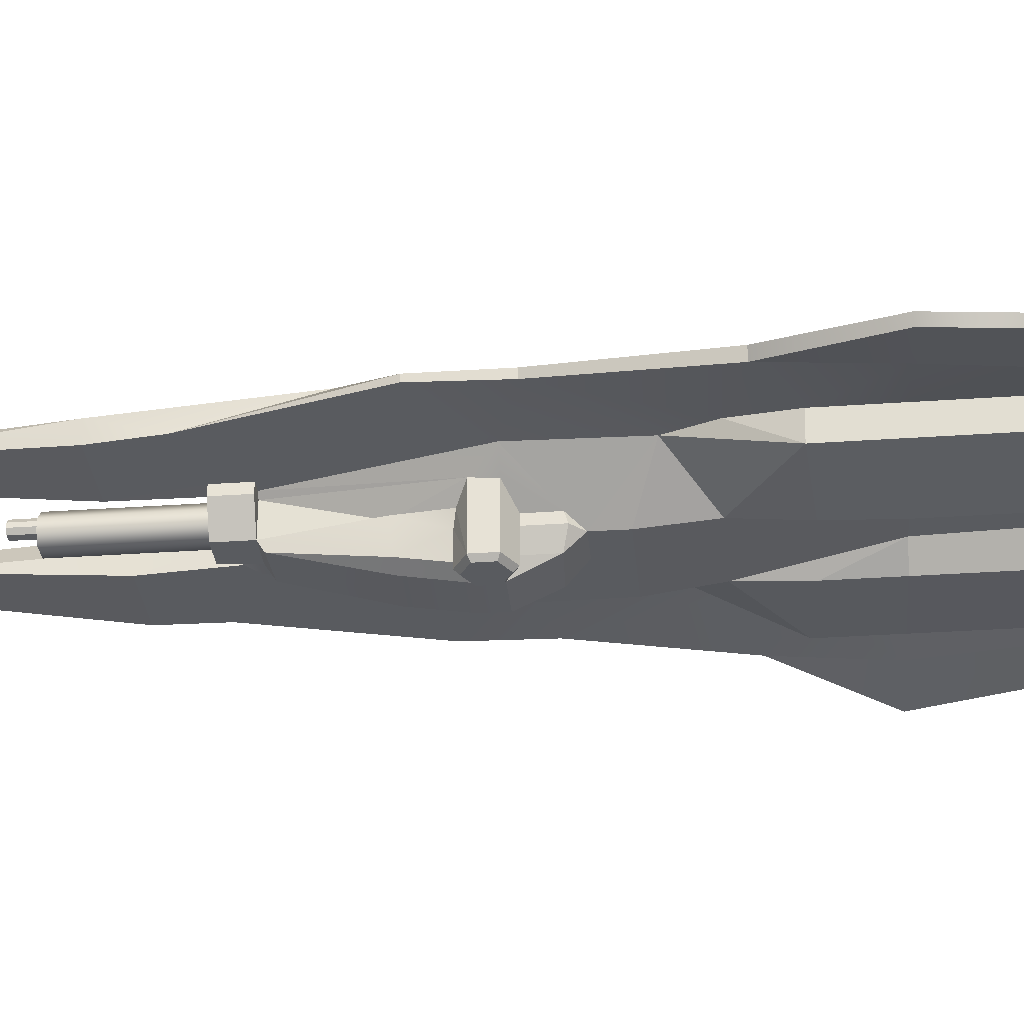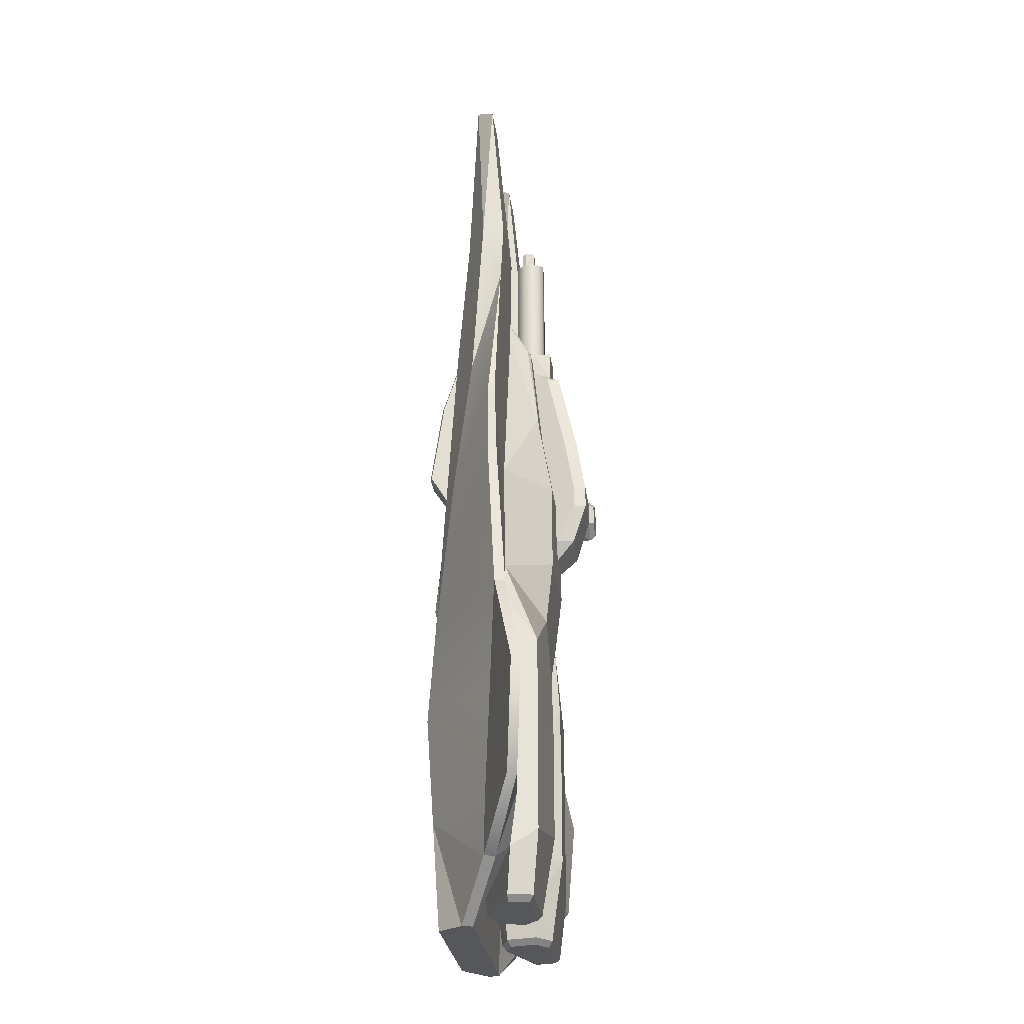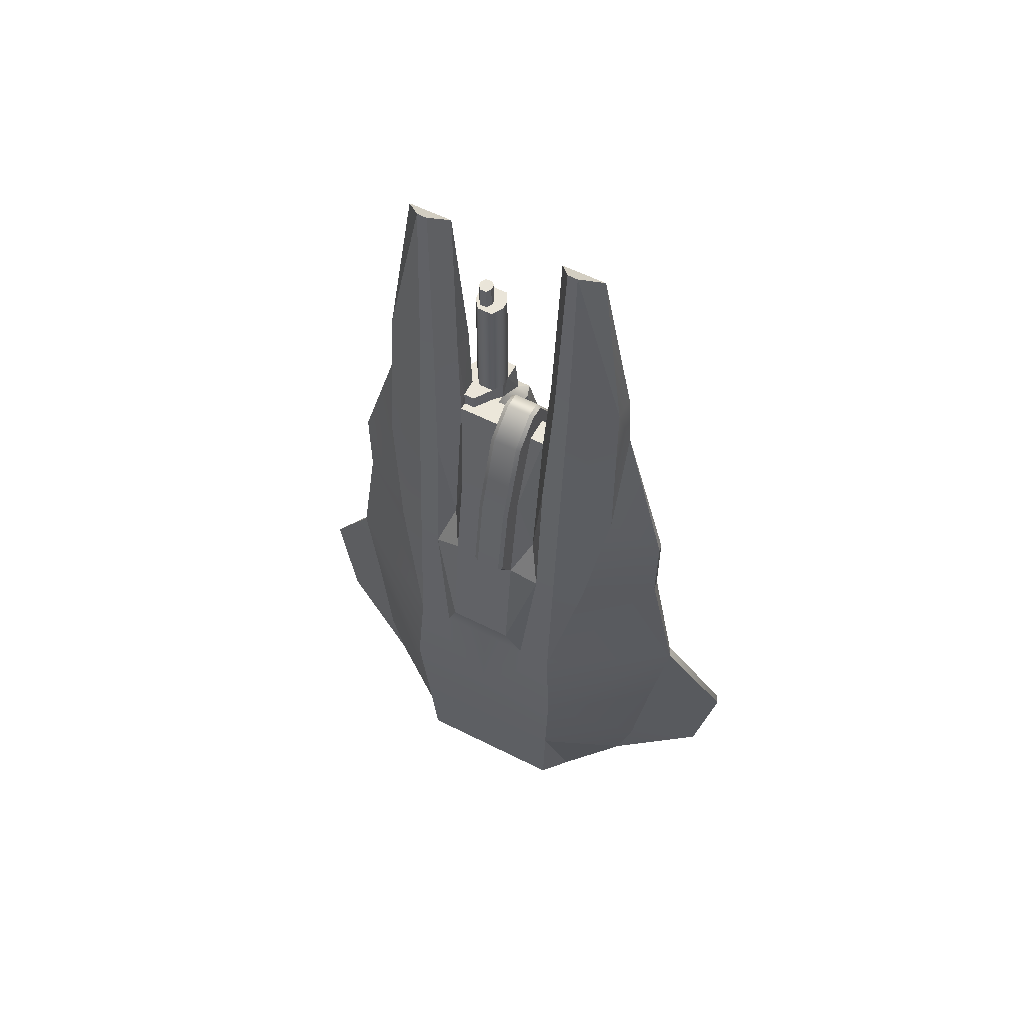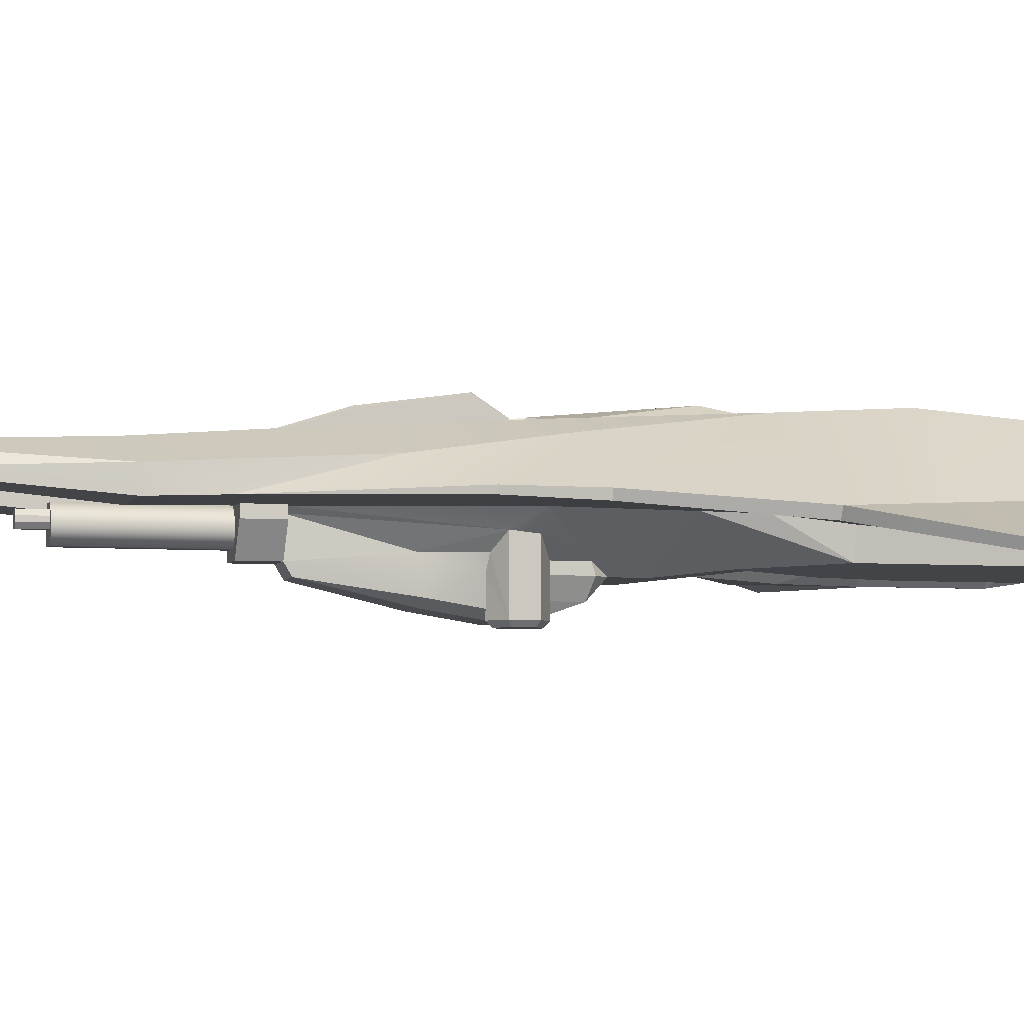
<metadata>
{"format":"obj","ext":"obj","renderer":"f3d","projection":"perspective","resolution":1024,"background":"white","views":[{"elev":-32.4,"azim":95.6,"up":"+Y"},{"elev":-27.1,"azim":-82.9,"up":"+Z"},{"elev":58.2,"azim":-152.4,"up":"+Z"},{"elev":-4.8,"azim":74.5,"up":"+Y"}]}
</metadata>
<code>
g default
v -0.007403 0.006138 -0.03448
v -0.01407 0.000658 -0.03956
v -0.01543 0.000387 -0.03481
v -0.02182 -0.002306 -0.03499
v -0.02367 -0.002849 -0.02553
v -0.01827 -0.000698 -0.01591
v -0.01674 -0.000156 -0.0254
v -0.007903 0.006745 -0.02495
v 0.004235 0.001282 0.0177
v 0.004227 0.001988 0.01774
v 0.003276 0.001282 0.0177
v 0 0.001988 0.01774
v 0.002191 -0.000335 0.01759
v 0.001592 -0.000335 0.01759
v 0 -0.000347 0.0176
v 0.005286 -0.004434 0.003205
v 0.004815 -0.006623 0.00303
v 0.005286 -0.007392 0.003205
v 0.003509 -0.007392 0.002149
v 0.00519 -0.003088 0.007433
v 0.004571 -0.003069 0.00747
v 0.00424 -0.000782 0.01601
v 0.007065 -0.001943 3.9e-05
v 0.008874 -0.000348 3.9e-05
v 0.007065 -0.001728 0.002149
v 0.004672 -0.000347 0.01601
v 0.005669 -0.003081 0.003012
v 0.00419 -0.004442 -0.008042
v 0.004208 -0.004438 -0.005196
v 0.005285 -0.003495 -0.003807
v 0.005286 -0.003504 -0.001017
v 0.000965 -0.000862 0.01555
v 0.00019 -0.003098 0.00782
v 0 0.00553 -0.04401
v 0 0.002284 -0.04415
v -0.006973 0.00553 -0.04401
v -0.008919 0.00323 -0.04415
v -0.008669 0.002284 -0.04415
v -0.006366 0.002687 0.04415
v -0.005089 0.000965 0.04275
v -0.005935 0.003487 0.02634
v 0.005286 -0.004434 -0.001017
v 0.005286 -0.007392 -0.001017
v 0.004376 -0.006058 -0.000597
v 0.003509 -0.007392 3.9e-05
v -2.6e-05 -0.003668 0.004514
v -0.002945 -0.003091 0.007846
v -0.004227 -0.003091 0.007846
v -0.004227 -0.004443 3.9e-05
v -0.000163 -0.004443 3.9e-05
v 0.003882 -0.007841 0.001927
v 0.003882 -0.007841 0.00026
v 0.005286 -0.007841 0.002762
v 0.007065 -0.007392 0.002149
v 0.006691 -0.007841 0.001927
v 0.007065 -0.007392 3.9e-05
v 0.006691 -0.007841 0.00026
v 0.005286 -0.007841 -0.000574
v 0.004227 0.003726 0.002545
v 0.005504 0.004488 0.0135
v -0.004657 -0.000534 0.0261
v -0.01174 -0.000347 0.0205
v -0.004227 -0.000347 0.0176
v -0.000372 -3e-06 0.02048
v -0.000372 -0.002208 0.01681
v 0 5.1e-05 0.02018
v 0 -0.001986 0.0168
v -0.002573 -3e-06 0.02048
v -0.002945 5.1e-05 0.02018
v -0.002573 -0.002208 0.01681
v -0.002945 -0.001986 0.0168
v -0.000372 0.001508 0.02062
v 0 0.001457 0.02039
v -0.000372 0.004175 0.01849
v 0 0.004019 0.01834
v -0.002573 0.001508 0.02062
v -0.002945 0.001457 0.02039
v -0.002573 0.004175 0.01849
v -0.002945 0.004019 0.01834
v -0.000372 0.006711 0.01061
v 0 0.006514 0.01064
v -0.000372 0.007841 0.002657
v 0 0.007656 0.002702
v -0.002573 0.007841 0.002657
v -0.002945 0.007656 0.002702
v -0.002573 0.006711 0.01061
v -0.002945 0.006514 0.01064
v -0.004739 0.00172 -0.04037
v -0.01222 -0.001357 -0.03823
v -0.01368 -0.000312 -0.03956
v 0.01222 -0.001357 -0.03823
v 0.01141 -0.001016 -0.04221
v 0.004739 0.00172 -0.04037
v 0.005124 0.001555 -0.04221
v -0.01191 -0.003771 -0.03667
v -0.01098 -0.003207 -0.04221
v -0.01141 -0.001016 -0.04221
v 0.008669 0.002284 -0.04415
v 0.01368 -0.000312 -0.03956
v 0.01191 -0.003771 -0.01912
v 0.01191 -0.003771 -0.02553
v 0.01222 -0.001357 -0.01923
v 0.01222 -0.001357 -0.02553
v 0.003704 -0.004181 -0.01969
v 0.003503 -0.004297 -0.02553
v -0.01191 -0.003771 -0.01912
v -0.01191 -0.003771 -0.02553
v -0.003704 -0.004181 -0.01969
v -0.003503 -0.004297 -0.02553
v -0.01222 -0.001357 -0.01923
v -0.01222 -0.001357 -0.02553
v 0.01053 -0.00064 -0.01408
v 0.01584 -0.000549 -0.001911
v 0.008673 -0.000416 -0.01006
v -0.01779 -0.001609 -0.01591
v -0.0179 -0.002464 -0.02553
v 0.01779 -0.001609 -0.01591
v 0.0179 -0.002464 -0.02553
v -0.01053 -0.00064 -0.01408
v -0.008673 -0.000416 -0.01006
v -0.01584 -0.000549 -0.001911
v -0.008874 -0.000348 3.9e-05
v 0.008919 0.00323 -0.04415
v 0.007403 0.006138 -0.03448
v 0.01407 0.000658 -0.03956
v 0.01543 0.000387 -0.03481
v 0.01191 -0.003771 -0.03667
v -0.003503 -0.004297 -0.03499
v -0.004188 -0.003211 -0.04221
v -0.005124 0.001555 -0.04221
v -0.003282 0.000848 -0.04221
v -0.002996 0.000974 -0.04037
v -0.002238 -0.001982 -0.0386
v -0.001725 -0.002105 -0.03499
v -0.002751 -0.00186 -0.04221
v -0.001577 -0.002459 -0.02561
v 0.003503 -0.004297 -0.03499
v 0.004188 -0.003211 -0.04221
v 0.01098 -0.003207 -0.04221
v 0.003282 0.000848 -0.04221
v 0.002996 0.000974 -0.04037
v 0.001725 -0.002105 -0.03499
v 0.002238 -0.001982 -0.0386
v 0 -0.002105 -0.03499
v 0 -0.002459 -0.02561
v 0.001577 -0.002459 -0.02561
v -0.02137 -0.00308 -0.03499
v -0.02318 -0.003622 -0.02553
v 0.02137 -0.00308 -0.03499
v 0.02182 -0.002306 -0.03499
v 0.02318 -0.003622 -0.02553
v 0.02367 -0.002849 -0.02553
v -0.0165 -0.002464 -0.03499
v -0.01009 0.004253 -0.001632
v -0.01172 0.002432 0.01
v -0.01599 0.00024 0.005318
v -0.007362 0.005403 -0.001563
v -0.007362 0.004488 0.0135
v -0.004657 0.001502 0.02622
v -0.007316 0.003487 0.02634
v -0.01129 0.001502 0.02622
v -0.007269 0.002687 0.04415
v -0.005505 0.004488 0.0135
v -0.004227 0.001988 0.01774
v -0.005505 0.005403 -0.001563
v -0.004227 0.003726 0.002545
v -0.002945 0.004523 0.009866
v -0.002945 0.005904 -0.000187
v -0.01129 -0.000534 0.0261
v 0.007362 0.006202 -0.01549
v 0.01827 -0.000698 -0.01591
v 0.007903 0.006745 -0.02495
v 0.01009 0.004253 -0.001632
v 0.01172 0.002432 0.01
v 0.01599 0.00024 0.005318
v 0.007362 0.005403 -0.001563
v 0.007362 0.004488 0.0135
v 0.006366 0.002687 0.04415
v 0.005935 0.003487 0.02634
v 0.005089 0.000965 0.04275
v 0.004657 0.001502 0.02622
v 0.007316 0.003487 0.02634
v 0.007268 0.002687 0.04415
v 0.01129 0.001502 0.02622
v 0.005504 0.005403 -0.001563
v 0.002945 0.005904 -0.000187
v 0.002945 0.004523 0.009866
v 0.01129 -0.000534 0.0261
v 0.01174 -0.000347 0.0205
v -0.01595 0.00024 -0.001911
v 0.01595 0.00024 -0.001911
v 0.0159 -0.000347 0.005318
v -0.0159 -0.000347 0.005318
v 0.0165 -0.002464 -0.03499
v 0.004282 -0.000359 0.01909
v 0.005767 -0.000347 0.01909
v 0.004657 -0.000534 0.0261
v -0.004191 -0.004442 -0.008042
v 0.003905 -0.003776 -0.01385
v -0.003905 -0.003776 -0.01385
v 0 0.005904 -0.000187
v 0 -0.003776 -0.01385
v -0.002945 -0.000347 0.0176
v -0.002945 0.001988 0.01774
v 0.006973 0.00553 -0.04401
v 0 0.006138 -0.03448
v -0.00898 0.000965 0.04275
v 0.00898 0.000965 0.04275
v -0.007362 0.006202 -0.01549
v 0 0.00172 -0.04037
v 0 0.000974 -0.04037
v -0.01037 -0.002834 -0.04271
v -0.01073 -0.000986 -0.04271
v -0.004643 -0.002836 -0.04271
v -0.005432 0.001181 -0.04271
v -0.003879 0.000585 -0.04271
v -0.003431 -0.001698 -0.04271
v 0.01073 -0.000986 -0.04271
v 0.01037 -0.002834 -0.04271
v 0.005432 0.001181 -0.04271
v 0.004643 -0.002836 -0.04271
v 0.003879 0.000585 -0.04271
v 0.003431 -0.001698 -0.04271
v 0.002751 -0.00186 -0.04221
v -0.004227 0.006202 -0.01549
v -0.002945 0.007044 -0.01184
v 0 0.004523 0.009866
v 0 0.006745 -0.02495
v 0.004227 0.006202 -0.01549
v 0 0.006202 -0.01549
v 0.01674 -0.000156 -0.0254
v 0.000905 -0.004442 -0.005187
v 0.004258 0.001282 0.01909
v 0.002945 0.007044 -0.01184
v 0.005764 -0.000347 0.01601
v 0 -0.001982 -0.0386
v 0.004237 -0.00381 0.01909
v 0.004237 -0.00381 0.01601
v 0.0058 -0.001293 0.01909
v 0.0058 -0.001293 0.01601
v 0.002191 -0.000335 0.01909
v 0.003276 0.001282 0.01909
v 0.004237 -0.00127 0.01909
v 0.003528 -0.000335 0.01909
v 0.004809 -0.005977 0.007007
v 0.003608 -0.0066 0.007064
v -0.000298 -0.007392 0.002149
v -0.000298 -0.007392 3.9e-05
v -0.000298 -0.0066 0.007064
v 0.00159 -0.00381 0.01909
v 0.001314 -0.00381 0.01601
v 0.004237 -0.004774 0.01545
v 0.000621 -0.004774 0.01527
v -0.000599 -0.006249 0.002149
v -0.000599 -0.006249 3.9e-05
v -0.000509 -0.005447 0.007041
v 0.000263 -0.003645 0.01527
v 0.00159 -0.001272 0.01909
v 0.00159 -0.001272 0.01731
v 0.004237 -0.002185 0.01909
v 0.00159 -0.002188 0.01909
v 0.002123 -0.003043 0.01909
v 0.003582 -0.003049 0.01909
v 0.002191 -0.000335 0.0305
v 0.004237 -0.00127 0.0305
v 0.003528 -0.000335 0.0305
v 0.00159 -0.001272 0.0305
v 0.004276 -0.002185 0.03049
v 0.00159 -0.002188 0.0305
v 0.002123 -0.003043 0.0305
v 0.00362 -0.003049 0.03049
v 0.005286 -0.004434 -0.004096
v 0.004376 -0.006058 -0.003676
v 0.000284 -0.006097 -0.003471
v -0.000163 -0.004443 -0.003617
v -1e-06 -0.004442 -0.008042
v 0 0.007044 -0.01184
v 0.002917 -0.0008 0.0305
v 0.003852 -0.001227 0.0305
v 0.003528 -0.0008 0.0305
v 0.002644 -0.001228 0.0305
v 0.00387 -0.001645 0.03049
v 0.002644 -0.001646 0.0305
v 0.002886 -0.002036 0.0305
v 0.003571 -0.002039 0.03049
v 0.002917 -0.0008 0.03264
v 0.003852 -0.001227 0.03264
v 0.003528 -0.0008 0.03264
v 0.002644 -0.001228 0.03264
v 0.00387 -0.001645 0.03263
v 0.002644 -0.001646 0.03264
v 0.002886 -0.002036 0.03264
v 0.003571 -0.002039 0.03263
g destroyer
f 1 2 3
f 2 4 3
f 5 6 7
f 6 8 7
f 8 1 3 7
f 4 5 7 3
f 9 10 11
f 10 12 11
f 11 12 13
f 14 13 12 15
f 16 17 18
f 17 19 18
f 21 22 238
f 23 24 25
f 24 26 25
f 26 22 25
f 27 25 21
f 22 21 25
f 30 29 114
f 24 23 30
f 30 23 31
f 14 15 32
f 15 33 32
f 36 34 35 37
f 37 35 38
f 41 39 40 159
f 42 43 44
f 43 45 44
f 33 47 46
f 48 49 47
f 47 49 46
f 46 49 50
f 51 19 45 52
f 53 18 19 51
f 55 54 18 53
f 57 56 54 55
f 58 43 56 57
f 52 45 43 58
f 52 58 51
f 58 57 51
f 57 55 51
f 55 53 51
f 23 56 31
f 42 31 56 43
f 25 54 23
f 23 54 56
f 25 27 54
f 27 16 54
f 16 18 54
f 59 10 60
f 62 63 61 169
f 66 64 65 67
f 70 68 69 71
f 74 72 73 75
f 73 72 64 66
f 68 76 77 69
f 77 76 78 79
f 80 74 75 81
f 83 82 80 81
f 86 84 85 87
f 88 89 38
f 89 90 38
f 93 91 92 94
f 2 37 38 90
f 93 98 91
f 91 98 99
f 101 100 104 105
f 108 106 107 109
f 112 113 114
f 113 24 114
f 114 24 30
f 79 78 86 87
f 115 116 110
f 116 111 110
f 117 102 118
f 118 102 103
f 119 120 121
f 120 122 121
f 123 124 125
f 125 124 126
f 98 123 125 99
f 129 128 95 96
f 130 88 131
f 132 131 88
f 128 133 134
f 132 133 135 131
f 107 95 128 109
f 97 89 88 130
f 136 109 128 134
f 127 137 138 139
f 94 140 93
f 141 93 140
f 137 142 143
f 136 134 144 145
f 137 127 101 105
f 91 127 139 92
f 146 142 137 105
f 4 147 148 5
f 147 4 2 90
f 151 149 150 152
f 125 150 149 99
f 116 148 147 153
f 37 2 1
f 154 156 155
f 158 157 154 155
f 160 161 162
f 155 161 160 158
f 164 163 41 159
f 165 163 166
f 163 164 166
f 164 167 166
f 167 168 166
f 169 161 62
f 161 155 62
f 170 171 172
f 174 175 173
f 173 176 177 174
f 180 178 179 181
f 182 183 184
f 182 184 174 177
f 179 60 10 181
f 185 59 60
f 59 186 187
f 188 189 184
f 189 174 184
f 6 5 148 115
f 151 152 171 117
f 192 113 191 175
f 190 121 193 156
f 149 151 118 194
f 195 196 197
f 197 196 189 188
f 120 198 122
f 198 49 122
f 103 91 194 118
f 153 89 111 116
f 100 114 199
f 200 120 106
f 122 48 63
f 67 65 33
f 70 71 47
f 82 83 201
f 85 84 168
f 168 165 166
f 99 194 91
f 147 90 153
f 90 89 153
f 99 149 194
f 200 106 108
f 146 105 104
f 136 108 109
f 146 104 199
f 136 200 108
f 112 114 100
f 100 199 104
f 198 120 200
f 202 276 198 200
f 199 114 28
f 106 120 119
f 202 200 136 145
f 193 122 63 62
f 122 193 121
f 65 64 68 70
f 70 47 33 65
f 15 67 33
f 203 69 204
f 69 77 204
f 64 72 76 68
f 67 15 66
f 49 48 122
f 206 124 205 34
f 207 40 162
f 40 39 162
f 208 183 180
f 180 183 178
f 170 173 191
f 209 6 190
f 37 1 36
f 110 119 115
f 112 102 117
f 112 100 102
f 110 106 119
f 88 210 132
f 211 132 210
f 214 212 213 215
f 214 215 216 217
f 213 97 130 215
f 212 96 97 213
f 129 96 212 214
f 217 135 129 214
f 131 135 217 216
f 130 131 216 215
f 220 218 219 221
f 222 220 221 223
f 94 92 218 220
f 92 139 219 218
f 219 139 138 221
f 138 224 223 221
f 223 224 140 222
f 222 140 94 220
f 190 156 154
f 158 163 165 157
f 225 209 165
f 209 157 165
f 15 12 66
f 12 73 66
f 209 154 157
f 207 161 169
f 41 163 158 160
f 63 164 61
f 61 164 159
f 168 226 165
f 168 167 85
f 167 87 85
f 186 201 227 187
f 165 226 225
f 62 155 156
f 191 173 175
f 170 172 228 229
f 229 228 230
f 185 60 177 176
f 150 125 126
f 228 172 124 206
f 171 152 231
f 50 49 275
f 232 276 28
f 28 29 232
f 229 185 170
f 170 185 176
f 170 176 173
f 197 188 208 180
f 182 179 178 183
f 197 180 181
f 208 188 184
f 177 60 179 182
f 9 233 10
f 10 233 181
f 181 233 197
f 233 195 197
f 186 59 185
f 12 10 187 227
f 226 277 230 225
f 186 185 234
f 185 229 234
f 201 277 226 168
f 47 203 48
f 203 63 48
f 189 175 174
f 164 204 167
f 164 63 203 204
f 80 82 84 86
f 201 83 227
f 227 83 81
f 82 201 168 84
f 73 12 75
f 72 74 78 76
f 74 80 86 78
f 203 47 71
f 69 203 71
f 79 204 77
f 204 79 167
f 79 87 167
f 227 81 12
f 81 75 12
f 148 116 115
f 156 193 62
f 175 189 192
f 151 117 118
f 209 190 154
f 170 191 171
f 123 205 124
f 113 112 117
f 121 115 119
f 113 192 24
f 196 235 189
f 192 189 235 24
f 88 38 35 210
f 224 143 141 140
f 133 132 211 236
f 134 133 236 144
f 128 129 133
f 129 135 133
f 137 143 138
f 143 224 138
f 162 161 207
f 184 183 208
f 8 6 209
f 172 171 231
f 26 24 235
f 61 159 40
f 207 169 61 40
f 59 187 10
f 237 238 239
f 238 240 239
f 13 241 11
f 241 242 11
f 235 196 240
f 196 239 240
f 238 22 240
f 22 26 240
f 26 235 240
f 11 242 9
f 9 242 233
f 237 239 260
f 241 244 242
f 239 196 243
f 196 195 243
f 243 195 244
f 242 244 233
f 195 233 244
f 39 41 160 162
f 123 35 34 205
f 35 98 93 210
f 93 141 210
f 141 211 210
f 211 141 143 236
f 236 143 142 144
f 146 145 144 142
f 146 199 202 145
f 36 1 206 34
f 1 8 228 206
f 228 8 209 225
f 230 228 225
f 152 150 126 231
f 16 27 20
f 238 20 21
f 20 245 16
f 245 246 19 17
f 245 17 16
f 247 248 45 19
f 19 246 249 247
f 250 251 238 237
f 238 251 253 252
f 252 253 249 246
f 245 252 246
f 245 20 238 252
f 27 21 20
f 254 255 248 247
f 247 249 256 254
f 257 256 249 253
f 46 50 255 254
f 254 256 46
f 32 33 256 257
f 256 33 46
f 253 251 257
f 258 259 261
f 241 13 259 258
f 259 32 257
f 259 13 14
f 259 14 32
f 257 251 259
f 237 260 263
f 250 237 263 262
f 262 261 250
f 264 266 244 241
f 266 265 243 244
f 269 267 258 261
f 267 264 241 258
f 265 268 260 243
f 270 269 261 262
f 263 260 268 271
f 262 263 271 270
f 239 243 260
f 259 251 261
f 251 250 261
f 273 272 42 44
f 45 248 274 273
f 273 44 45
f 255 275 274
f 274 248 255
f 255 50 275
f 275 232 274
f 29 272 273
f 273 274 232 29
f 31 42 272 30
f 272 29 30
f 29 28 114
f 123 98 35
f 231 126 124 172
f 202 199 28 276
f 275 49 198 276
f 232 275 276
f 277 234 229 230
f 201 186 234 277
f 278 280 266 264
f 280 279 265 266
f 283 281 267 269
f 281 278 264 267
f 279 282 268 265
f 284 283 269 270
f 271 268 282 285
f 270 271 285 284
f 286 288 280 278
f 288 287 279 280
f 291 289 281 283
f 289 286 278 281
f 287 290 282 279
f 292 291 283 284
f 285 282 290 293
f 284 285 293 292
f 293 288 286
f 293 287 288
f 293 289 291
f 293 286 289
f 293 290 287
f 293 291 292
f 96 95 89 97
f 102 100 101 103
f 107 106 110 111
f 127 91 103 101
f 111 89 95 107
f 121 190 6 115
f 171 191 113 117

</code>
